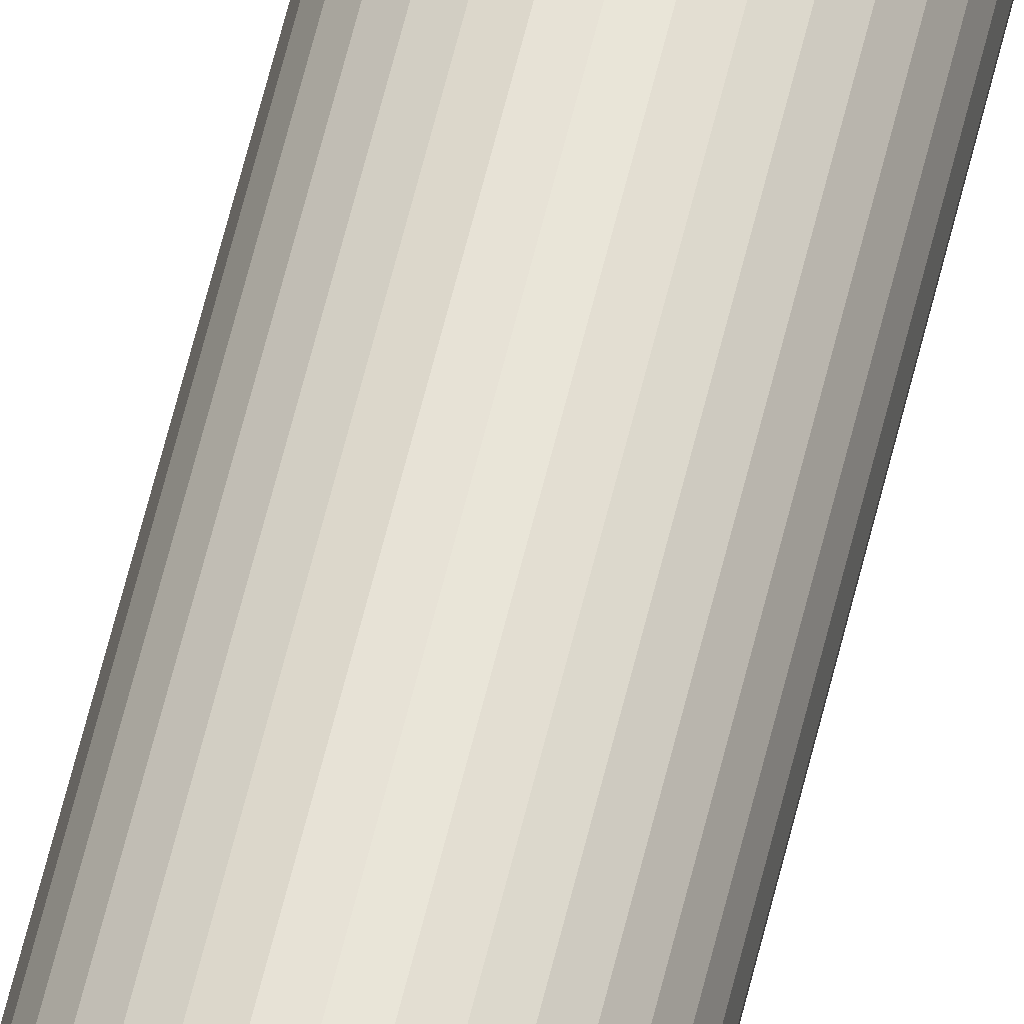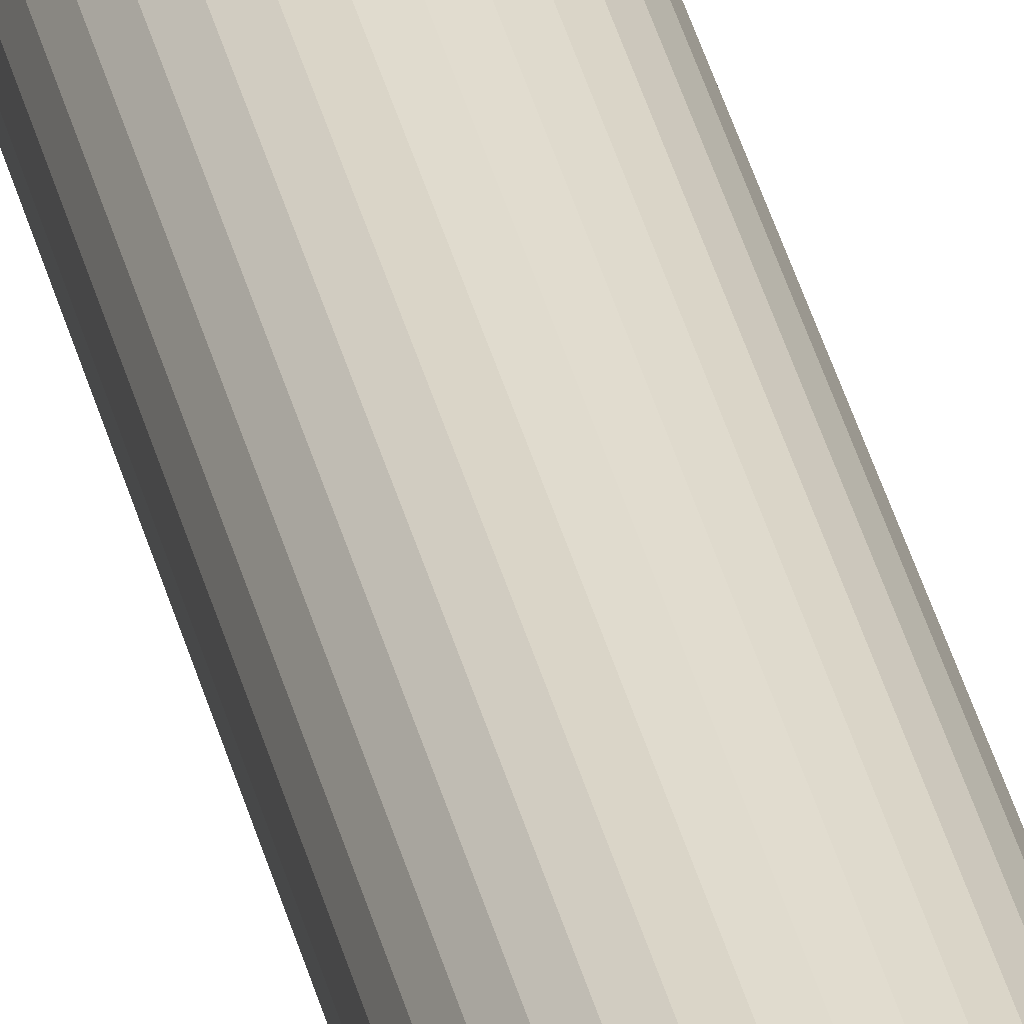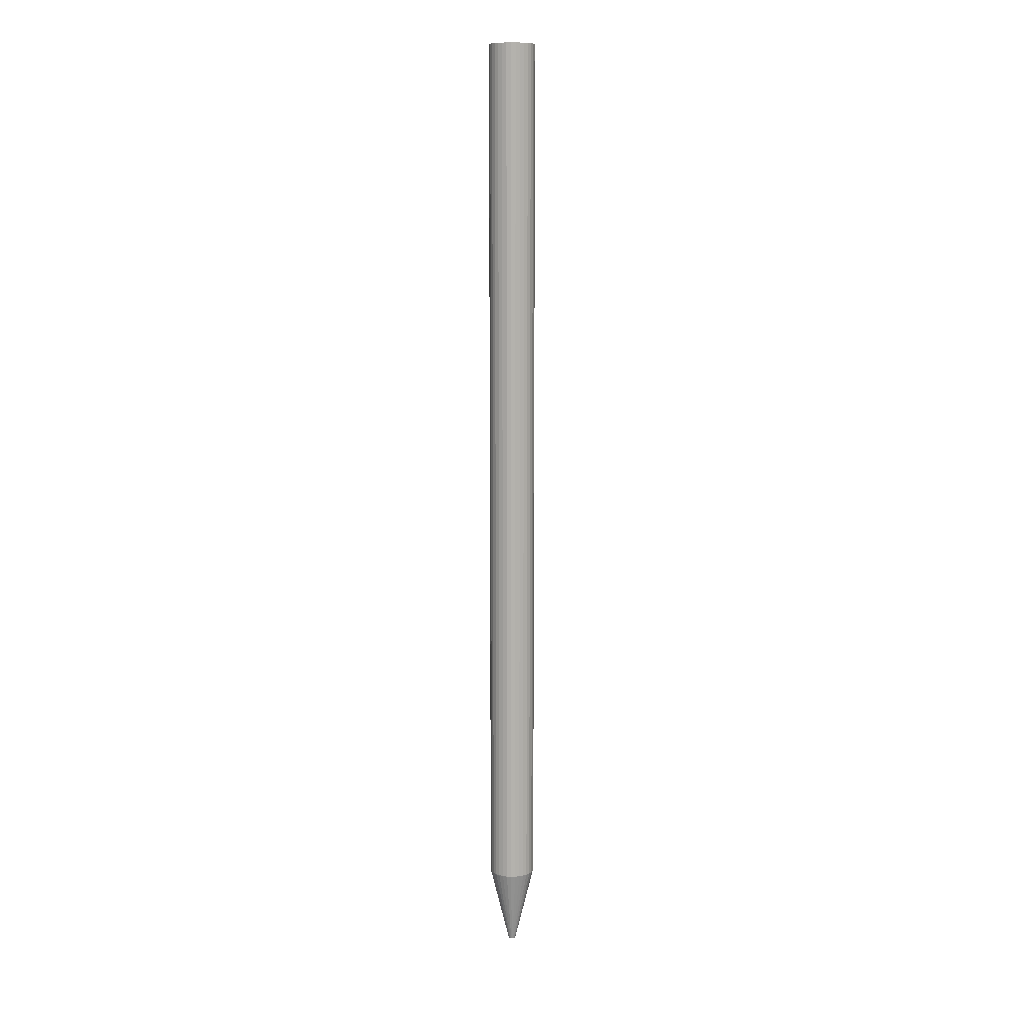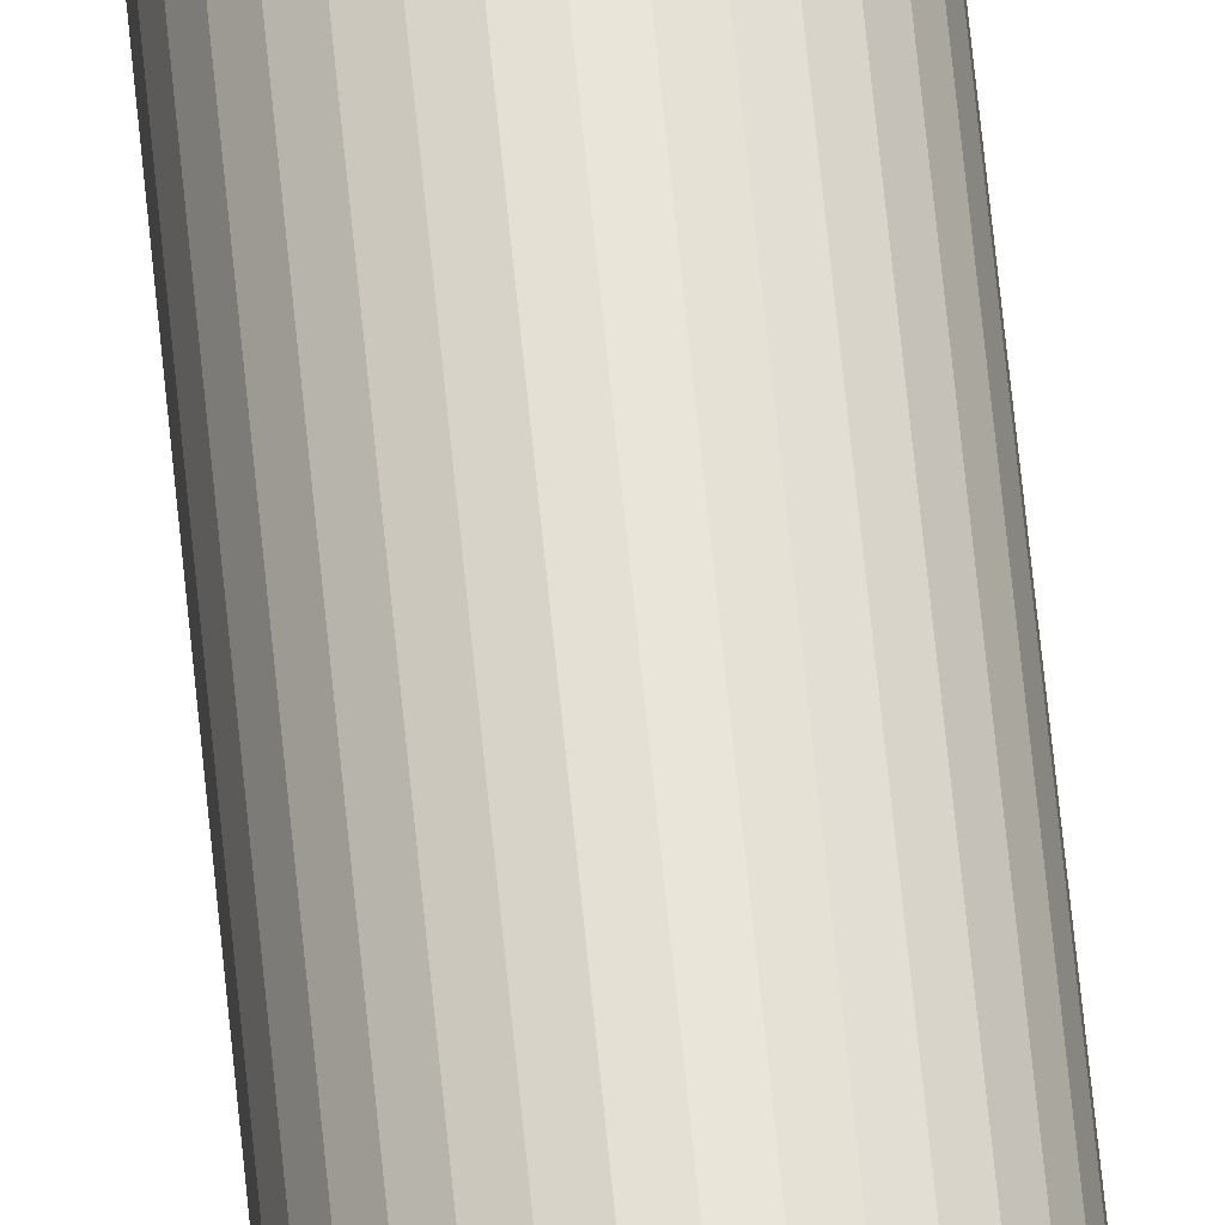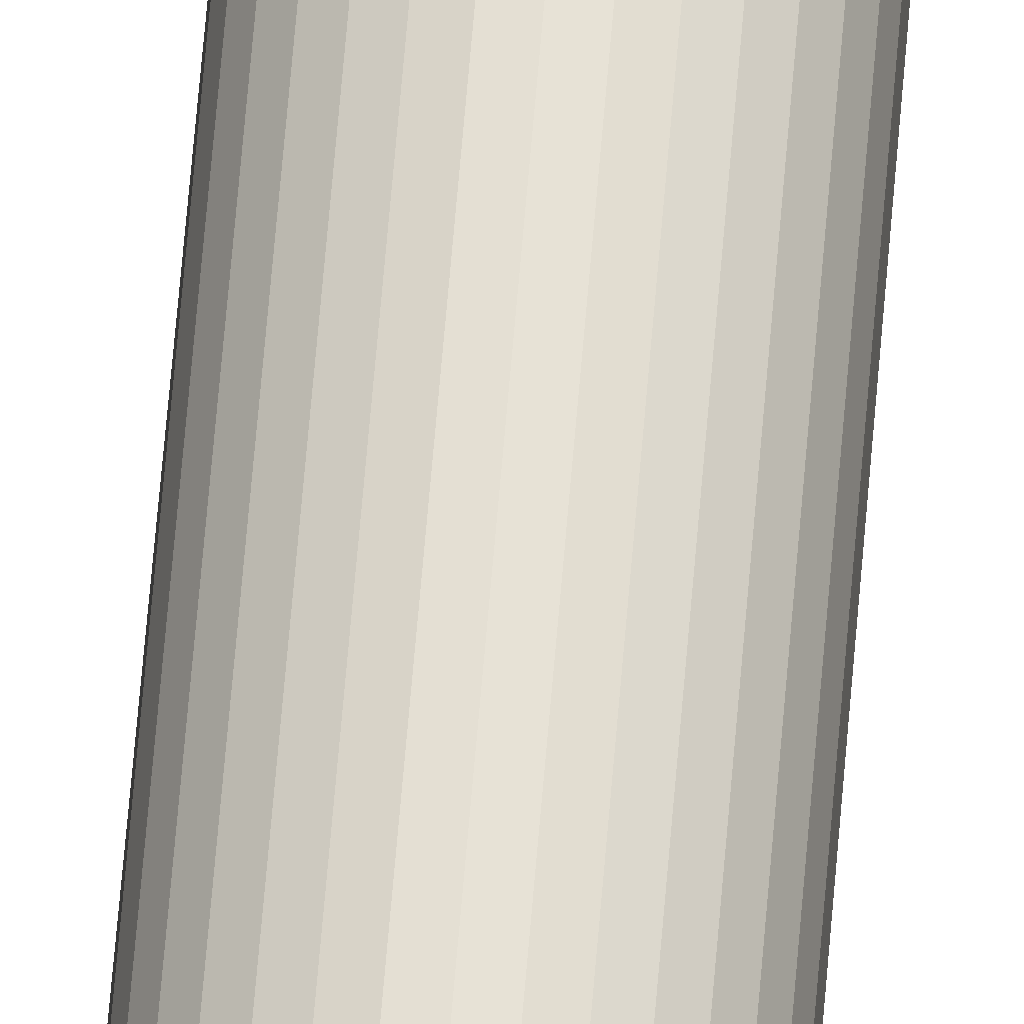
<metadata>
{"format":"obj","ext":"obj","renderer":"f3d","projection":"perspective","resolution":1024,"background":"white","views":[{"elev":60.0,"azim":-166.6,"up":"+Z"},{"elev":34.7,"azim":167.4,"up":"+Z"},{"elev":10.7,"azim":160.0,"up":"+Y"},{"elev":60.9,"azim":-5.4,"up":"+Z"},{"elev":63.8,"azim":-175.3,"up":"+Z"}]}
</metadata>
<code>
o pencil_Cylinder
v -0 -0.0009 -0.01363
v 0 3.647 -0.08862
v 0.002659 -0.0009 -0.01337
v 0.01729 3.647 -0.08692
v 0.005215 -0.0009 -0.01259
v 0.03392 3.647 -0.08188
v 0.007571 -0.0009 -0.01133
v 0.04924 3.647 -0.07369
v 0.009636 -0.0009 -0.009636
v 0.06267 3.647 -0.06267
v 0.01133 -0.0009 -0.007571
v 0.07369 3.647 -0.04924
v 0.01259 -0.0009 -0.005215
v 0.08188 3.647 -0.03392
v 0.01337 -0.0009 -0.002659
v 0.08692 3.647 -0.01729
v 0.01363 -0.0009 0
v 0.08862 3.647 0
v 0.01337 -0.0009 0.002659
v 0.08692 3.647 0.01729
v 0.01259 -0.0009 0.005215
v 0.08188 3.647 0.03392
v 0.01133 -0.0009 0.007571
v 0.07369 3.647 0.04924
v 0.009636 -0.0009 0.009636
v 0.06267 3.647 0.06267
v 0.007571 -0.0009 0.01133
v 0.04924 3.647 0.07369
v 0.005215 -0.0009 0.01259
v 0.03392 3.647 0.08188
v 0.002659 -0.0009 0.01337
v 0.01729 3.647 0.08692
v -0 -0.0009 0.01363
v -0 3.647 0.08862
v -0.002659 -0.0009 0.01337
v -0.01729 3.647 0.08692
v -0.005215 -0.0009 0.01259
v -0.03392 3.647 0.08188
v -0.007571 -0.0009 0.01133
v -0.04924 3.647 0.07369
v -0.009636 -0.0009 0.009636
v -0.06267 3.647 0.06267
v -0.01133 -0.0009 0.007571
v -0.07369 3.647 0.04924
v -0.01259 -0.0009 0.005215
v -0.08188 3.647 0.03392
v -0.01337 -0.0009 0.002659
v -0.08692 3.647 0.01729
v -0.01363 -0.0009 0
v -0.08862 3.647 -0
v -0.01337 -0.0009 -0.002659
v -0.08692 3.647 -0.01729
v -0.01259 -0.0009 -0.005215
v -0.08188 3.647 -0.03392
v -0.01133 -0.0009 -0.007571
v -0.07369 3.647 -0.04924
v -0.009636 -0.0009 -0.009636
v -0.06267 3.647 -0.06267
v -0.007571 -0.0009 -0.01133
v -0.04924 3.647 -0.07369
v -0.005215 -0.0009 -0.01259
v -0.03392 3.647 -0.08188
v -0.002659 -0.0009 -0.01337
v -0.01729 3.647 -0.08692
v 0 0.3046 -0.08862
v 0.01729 0.3046 -0.08692
v 0.03392 0.3046 -0.08188
v 0.04924 0.3046 -0.07369
v 0.06267 0.3046 -0.06267
v 0.07369 0.3046 -0.04924
v 0.08188 0.3046 -0.03392
v 0.08692 0.3046 -0.01729
v 0.08862 0.3046 0
v 0.08692 0.3046 0.01729
v 0.08188 0.3046 0.03392
v 0.07369 0.3046 0.04924
v 0.06267 0.3046 0.06267
v 0.04924 0.3046 0.07369
v 0.03392 0.3046 0.08188
v 0.01729 0.3046 0.08692
v -0 0.3046 0.08862
v -0.01729 0.3046 0.08692
v -0.03392 0.3046 0.08188
v -0.04924 0.3046 0.07369
v -0.06267 0.3046 0.06267
v -0.07369 0.3046 0.04924
v -0.08188 0.3046 0.03392
v -0.08692 0.3046 0.01729
v -0.08862 0.3046 -0
v -0.08692 0.3046 -0.01729
v -0.08188 0.3046 -0.03392
v -0.07369 0.3046 -0.04924
v -0.06267 0.3046 -0.06267
v -0.04924 0.3046 -0.07369
v -0.03392 0.3046 -0.08188
v -0.01729 0.3046 -0.08692
v 0.003915 0.02533 -0.01968
v 0.007679 0.02533 -0.01854
v 0.01115 0.02533 -0.01668
v 0.01419 0.02533 -0.01419
v 0.01668 0.02533 -0.01115
v 0.01854 0.02533 -0.007679
v 0.01968 0.02533 -0.003915
v 0.02006 0.02533 0
v 0.01968 0.02533 0.003915
v 0.01854 0.02533 0.007679
v 0.01668 0.02533 0.01115
v 0.01419 0.02533 0.01419
v 0.01115 0.02533 0.01668
v 0.007679 0.02533 0.01854
v 0.003915 0.02533 0.01968
v -0 0.02533 0.02006
v -0.003915 0.02533 0.01968
v -0.007679 0.02533 0.01854
v -0.01115 0.02533 0.01668
v -0.01419 0.02533 0.01419
v -0.01668 0.02533 0.01115
v -0.01854 0.02533 0.007679
v -0.01968 0.02533 0.003915
v -0.02006 0.02533 0
v -0.01968 0.02533 -0.003915
v -0.01854 0.02533 -0.007679
v -0.01668 0.02533 -0.01115
v -0.01419 0.02533 -0.01419
v -0.01115 0.02533 -0.01668
v -0.007679 0.02533 -0.01854
v -0.003915 0.02533 -0.01968
v -0 0.02533 -0.02006
f 65 2 4 66
f 66 4 6 67
f 67 6 8 68
f 68 8 10 69
f 69 10 12 70
f 70 12 14 71
f 71 14 16 72
f 72 16 18 73
f 73 18 20 74
f 74 20 22 75
f 75 22 24 76
f 76 24 26 77
f 77 26 28 78
f 78 28 30 79
f 79 30 32 80
f 80 32 34 81
f 81 34 36 82
f 82 36 38 83
f 83 38 40 84
f 84 40 42 85
f 85 42 44 86
f 86 44 46 87
f 87 46 48 88
f 88 48 50 89
f 89 50 52 90
f 90 52 54 91
f 91 54 56 92
f 92 56 58 93
f 93 58 60 94
f 94 60 62 95
f 54 38 22
f 95 62 64 96
f 96 64 2 65
f 31 47 63
f 127 96 65 128
f 126 95 96 127
f 125 94 95 126
f 124 93 94 125
f 123 92 93 124
f 122 91 92 123
f 121 90 91 122
f 120 89 90 121
f 119 88 89 120
f 118 87 88 119
f 117 86 87 118
f 116 85 86 117
f 115 84 85 116
f 114 83 84 115
f 113 82 83 114
f 112 81 82 113
f 111 80 81 112
f 110 79 80 111
f 109 78 79 110
f 108 77 78 109
f 107 76 77 108
f 106 75 76 107
f 105 74 75 106
f 104 73 74 105
f 103 72 73 104
f 102 71 72 103
f 101 70 71 102
f 100 69 70 101
f 99 68 69 100
f 98 67 68 99
f 97 66 67 98
f 128 65 66 97
f 63 1 7
f 1 3 7
f 3 5 7
f 7 9 11
f 11 13 15
f 15 17 23
f 17 19 23
f 19 21 23
f 23 25 31
f 25 27 31
f 27 29 31
f 31 33 35
f 35 37 39
f 39 41 43
f 43 45 47
f 47 49 51
f 51 53 55
f 55 57 59
f 59 61 63
f 7 11 63
f 11 15 63
f 31 35 47
f 35 39 47
f 39 43 47
f 47 51 63
f 51 55 63
f 55 59 63
f 15 23 31
f 63 15 31
f 6 4 62
f 4 2 62
f 2 64 62
f 62 60 58
f 58 56 62
f 56 54 62
f 54 52 50
f 50 48 46
f 46 44 42
f 42 40 38
f 38 36 34
f 34 32 30
f 30 28 26
f 26 24 22
f 22 20 18
f 18 16 14
f 14 12 10
f 10 8 6
f 54 50 38
f 50 46 38
f 46 42 38
f 38 34 30
f 30 26 38
f 26 22 38
f 22 18 6
f 18 14 6
f 14 10 6
f 6 62 54
f 6 54 22
f 1 128 97 3
f 3 97 98 5
f 5 98 99 7
f 7 99 100 9
f 9 100 101 11
f 11 101 102 13
f 13 102 103 15
f 15 103 104 17
f 17 104 105 19
f 19 105 106 21
f 21 106 107 23
f 23 107 108 25
f 25 108 109 27
f 27 109 110 29
f 29 110 111 31
f 31 111 112 33
f 33 112 113 35
f 35 113 114 37
f 37 114 115 39
f 39 115 116 41
f 41 116 117 43
f 43 117 118 45
f 45 118 119 47
f 47 119 120 49
f 49 120 121 51
f 51 121 122 53
f 53 122 123 55
f 55 123 124 57
f 57 124 125 59
f 59 125 126 61
f 61 126 127 63
f 63 127 128 1

</code>
